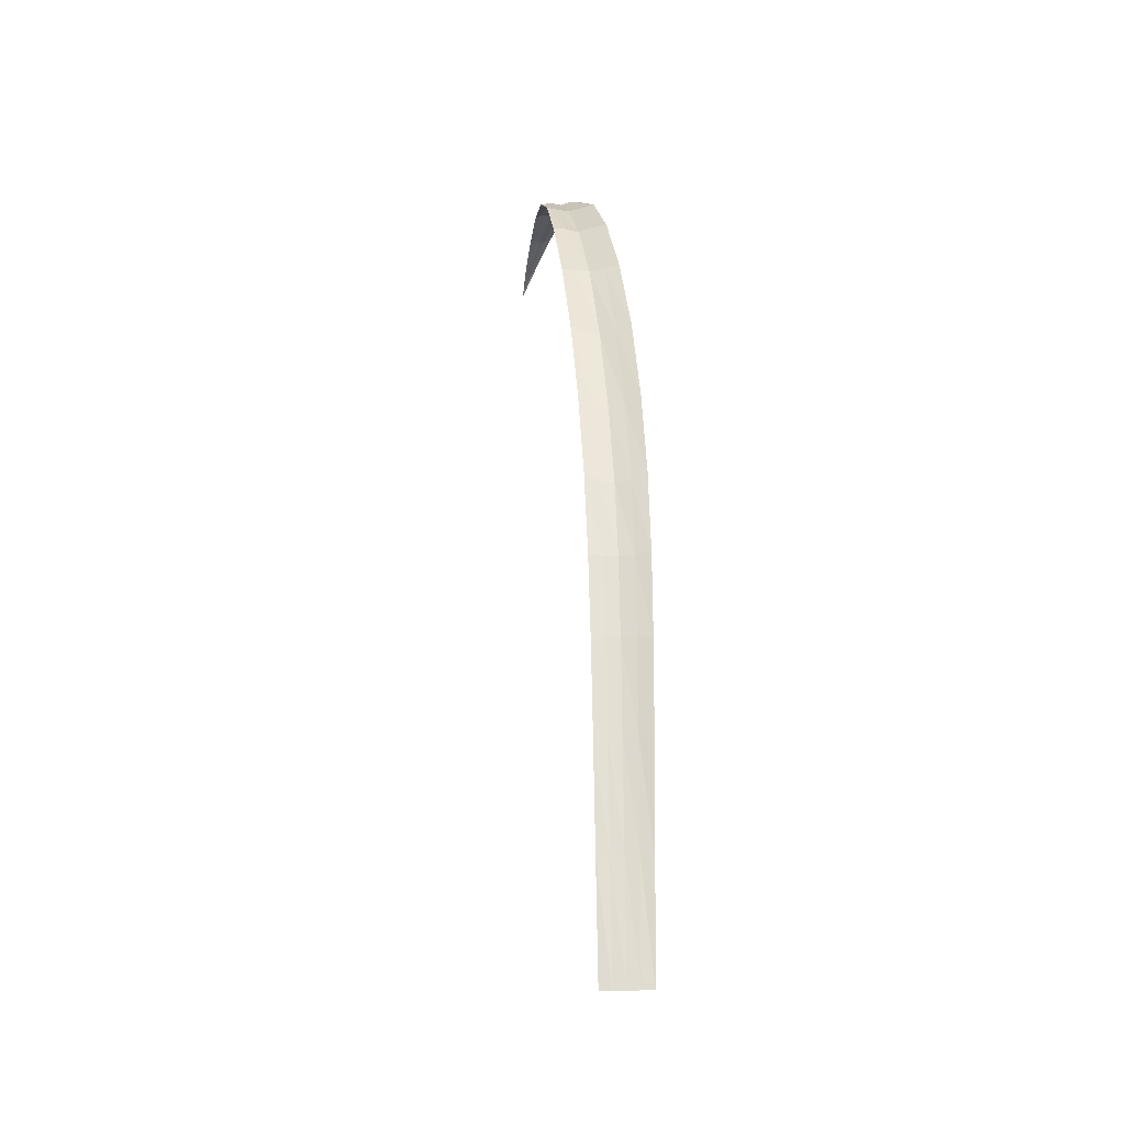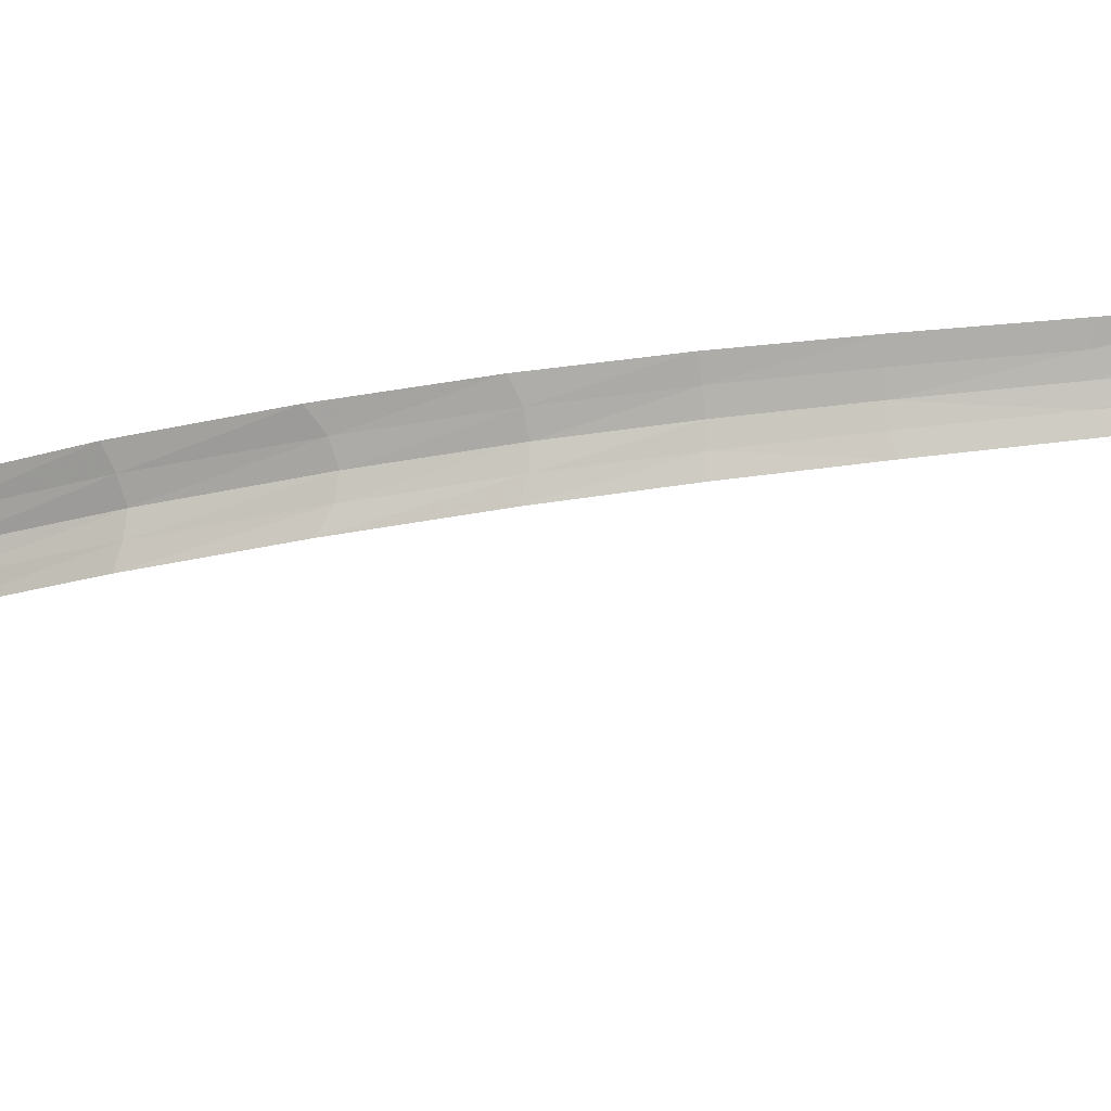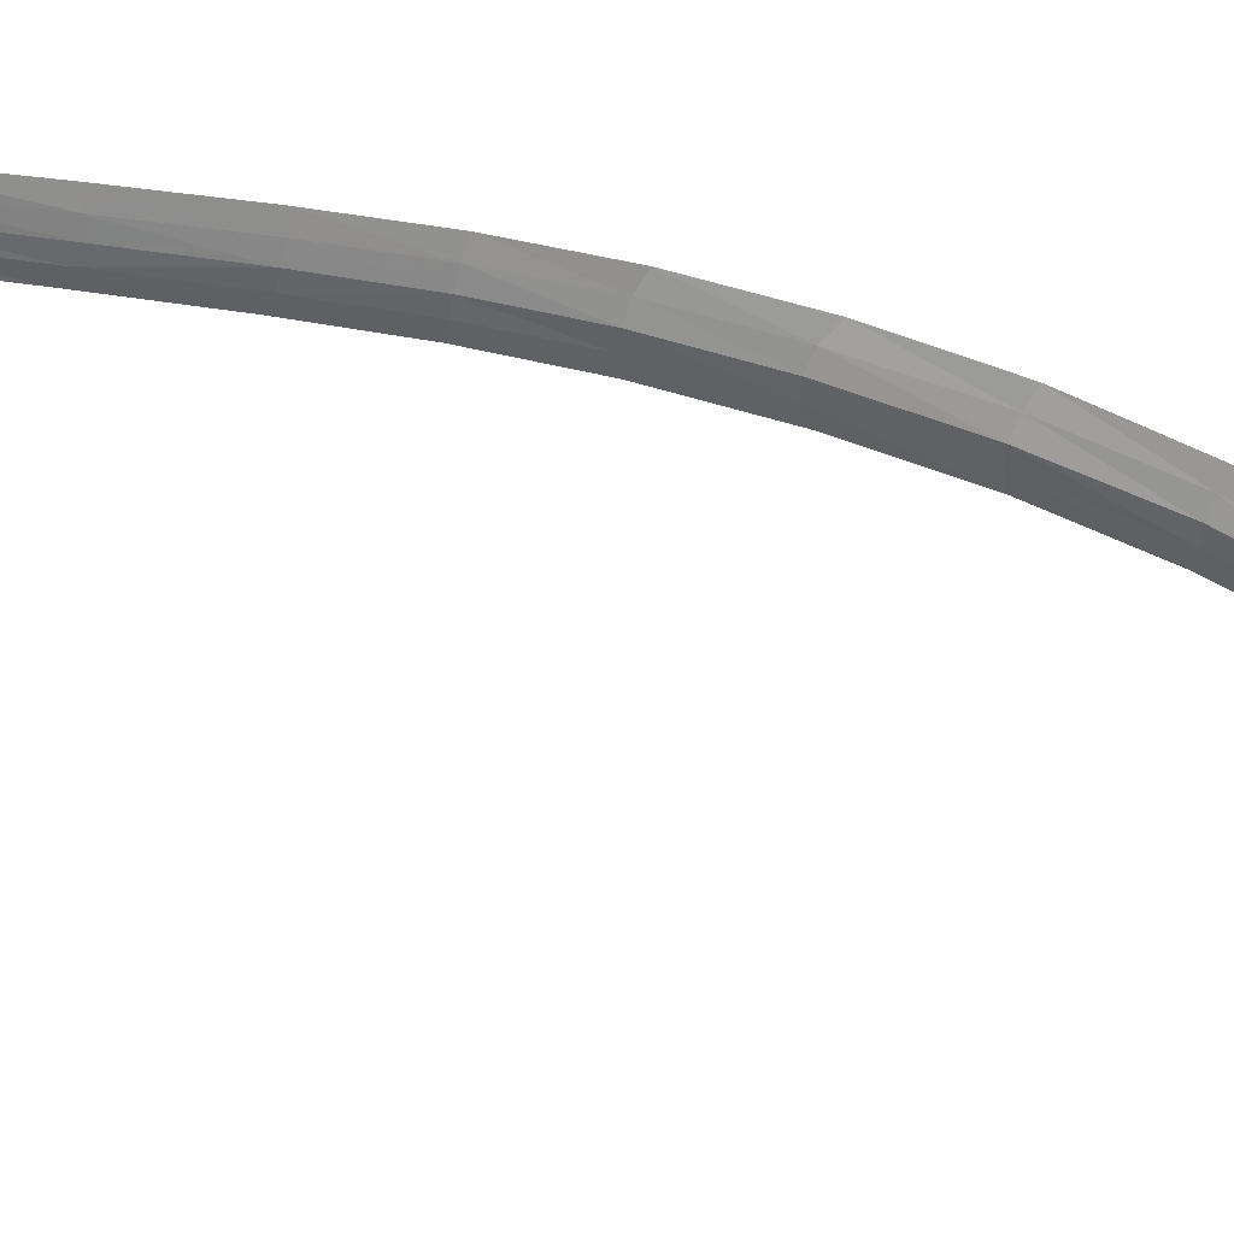
<metadata>
{"format":"obj","ext":"obj","renderer":"f3d","projection":"perspective","resolution":1024,"background":"white","views":[{"elev":-22.7,"azim":-34.9,"up":"+Y"},{"elev":53.8,"azim":-96.5,"up":"+Z"},{"elev":-16.9,"azim":72.6,"up":"+Z"}]}
</metadata>
<code>
v 0.02709 0.193 -0.07675
v 0.001971 0 0.001697
v 0.004216 0.02472 0.00363
v 0.002398 0.04866 0.001434
v 0.000124 0.02549 -0.000372
v 0.000375 0.06869 -0.001072
v -0.001843 0.08632 -0.003652
v -0.004541 0.06799 -0.004255
v -0.002057 0.04866 -0.002401
v 0.002968 0.08632 0.00049
v 0.005997 0.105 0.001253
v 0.004987 0.1227 -0.004801
v 0.001344 0.1033 -0.003787
v 0.009336 0.145 -0.007814
v 0.009558 0.1637 -0.01773
v 0.002197 0.02549 0.001563
v -0.002064 0.06871 -0.002756
v 0.003654 0.1037 -0.001202
v 0.004603 0.1429 -0.01291
v 0.006961 0.1437 -0.01028
v 0.01014 0.1789 -0.0284
v 0.01241 0.1798 -0.0261
v 0.01449 0.1799 -0.02349
v 0.01507 0.1904 -0.03435
v 0.01737 0.1971 -0.04185
v 0.001927 0.1437 -0.01461
v 0.01553 0.1964 -0.04349
v 0.01923 0.197 -0.04058
v 0.01992 0.1992 -0.0506
v 0.02323 0.1982 -0.06177
v 0.02229 0.198 -0.06239
v 0.02402 0.1982 -0.06055
v 0.02654 0.1946 -0.07292
v 0.0258 0.1946 -0.07355
v 0.02743 0.1931 -0.07676
v -0.004199 0.02472 -0.003614
v -0.001976 0 -0.001701
v 0.004747 0.06799 0.003741
v -2.1e-05 0.1227 -0.009112
v -0.003843 0.105 -0.007217
v 0.004627 0.1637 -0.02198
v -0.000654 0.145 -0.01642
v 0.007693 0.1798 -0.03016
v 0.01079 0.1904 -0.03804
v 0.005186 0.1799 -0.03149
v 0.01711 0.1992 -0.05302
v 0.01367 0.1971 -0.04503
v 0.01201 0.197 -0.04679
v 0.02147 0.1982 -0.06329
v 0.0276 0.193 -0.07631
v 0.02039 0.1982 -0.06367
v -0.002021 0.02549 -0.002067
v -0.004434 0.04737 -0.003817
v 0.004451 0.04737 0.003832
v 0.003956 0 0.003405
v -0.003938 0 -0.00339
v -0.004416 0.0866 -0.005186
v 0.00519 0.0866 0.003083
v -0.002604 0.1249 -0.01096
v 0.007385 0.1249 -0.002358
v 0.002596 0.06871 0.001255
v 0.01184 0.164 -0.01518
v 0.00205 0.164 -0.02361
v 0.0169 0.1907 -0.03176
v 0.008431 0.1907 -0.03905
v 0.02165 0.1991 -0.05051
v 0.01616 0.1991 -0.05523
v 0.02614 0.1955 -0.06951
v 0.02417 0.1955 -0.07121
v 0.000245 0.04892 -0.000709
v -1.3e-05 0 -1.1e-05
v 0.000675 0.08617 -0.001914
v 0.002595 0.1219 -0.007288
v 0.007195 0.1632 -0.02016
v 0.01301 0.1899 -0.03644
v 0.01844 0.199 -0.05161
v 0.02593 0.195 -0.07257
v 0.02795 0.1919 -0.07821
v -0.001282 0.1037 -0.005451
f 5 16 2
f 2 16 5
f 5 2 71
f 71 2 5
f 16 3 55
f 55 3 16
f 16 55 2
f 2 55 16
f 4 54 3
f 3 54 4
f 4 3 16
f 16 3 4
f 70 4 16
f 16 4 70
f 70 16 5
f 5 16 70
f 9 17 6
f 6 17 9
f 9 6 70
f 70 6 9
f 17 7 72
f 72 7 17
f 17 72 6
f 6 72 17
f 8 57 7
f 7 57 8
f 8 7 17
f 17 7 8
f 53 8 17
f 17 8 53
f 53 17 9
f 9 17 53
f 13 18 10
f 10 18 13
f 13 10 72
f 72 10 13
f 18 11 58
f 58 11 18
f 18 58 10
f 10 58 18
f 12 60 11
f 11 60 12
f 12 11 18
f 18 11 12
f 73 12 18
f 18 12 73
f 73 18 13
f 13 18 73
f 19 20 12
f 12 20 19
f 19 12 73
f 73 12 19
f 20 14 60
f 60 14 20
f 20 60 12
f 12 60 20
f 15 62 14
f 14 62 15
f 15 14 20
f 20 14 15
f 74 15 20
f 20 15 74
f 74 20 19
f 19 20 74
f 21 22 15
f 15 22 21
f 21 15 74
f 74 15 21
f 22 23 62
f 62 23 22
f 22 62 15
f 15 62 22
f 24 64 23
f 23 64 24
f 24 23 22
f 22 23 24
f 75 24 22
f 22 24 75
f 75 22 21
f 21 22 75
f 27 25 24
f 24 25 27
f 27 24 75
f 75 24 27
f 25 28 64
f 64 28 25
f 25 64 24
f 24 64 25
f 29 66 28
f 28 66 29
f 29 28 25
f 25 28 29
f 76 29 25
f 25 29 76
f 76 25 27
f 27 25 76
f 31 30 29
f 29 30 31
f 31 29 76
f 76 29 31
f 30 32 66
f 66 32 30
f 30 66 29
f 29 66 30
f 33 68 32
f 32 68 33
f 33 32 30
f 30 32 33
f 77 33 30
f 30 33 77
f 77 30 31
f 31 30 77
f 35 77 34
f 34 77 35
f 35 34 1
f 1 34 35
f 5 52 9
f 9 52 5
f 5 9 70
f 70 9 5
f 52 36 53
f 53 36 52
f 52 53 9
f 9 53 52
f 37 56 36
f 36 56 37
f 37 36 52
f 52 36 37
f 71 37 52
f 52 37 71
f 71 52 5
f 5 52 71
f 6 61 4
f 4 61 6
f 6 4 70
f 70 4 6
f 61 38 54
f 54 38 61
f 61 54 4
f 4 54 61
f 10 58 38
f 38 58 10
f 10 38 61
f 61 38 10
f 72 10 61
f 61 10 72
f 72 61 6
f 6 61 72
f 13 79 39
f 39 79 13
f 13 39 73
f 73 39 13
f 79 40 59
f 59 40 79
f 79 59 39
f 39 59 79
f 7 57 40
f 40 57 7
f 7 40 79
f 79 40 7
f 72 7 79
f 79 7 72
f 72 79 13
f 13 79 72
f 19 26 41
f 41 26 19
f 19 41 74
f 74 41 19
f 26 42 63
f 63 42 26
f 26 63 41
f 41 63 26
f 39 59 42
f 42 59 39
f 39 42 26
f 26 42 39
f 73 39 26
f 26 39 73
f 73 26 19
f 19 26 73
f 21 43 44
f 44 43 21
f 21 44 75
f 75 44 21
f 43 45 65
f 65 45 43
f 43 65 44
f 44 65 43
f 41 63 45
f 45 63 41
f 41 45 43
f 43 45 41
f 74 41 43
f 43 41 74
f 74 43 21
f 21 43 74
f 27 47 46
f 46 47 27
f 27 46 76
f 76 46 27
f 47 48 67
f 67 48 47
f 47 67 46
f 46 67 47
f 44 65 48
f 48 65 44
f 44 48 47
f 47 48 44
f 75 44 47
f 47 44 75
f 75 47 27
f 27 47 75
f 31 49 34
f 34 49 31
f 31 34 77
f 77 34 31
f 49 51 69
f 69 51 49
f 49 69 34
f 34 69 49
f 46 67 51
f 51 67 46
f 46 51 49
f 49 51 46
f 76 46 49
f 49 46 76
f 76 49 31
f 31 49 76
f 35 33 77
f 77 33 35
f 50 68 33
f 33 68 50
f 35 78 50
f 50 78 35
f 35 50 33
f 33 50 35
f 35 1 78
f 78 1 35
f 34 69 1
f 1 69 34

</code>
